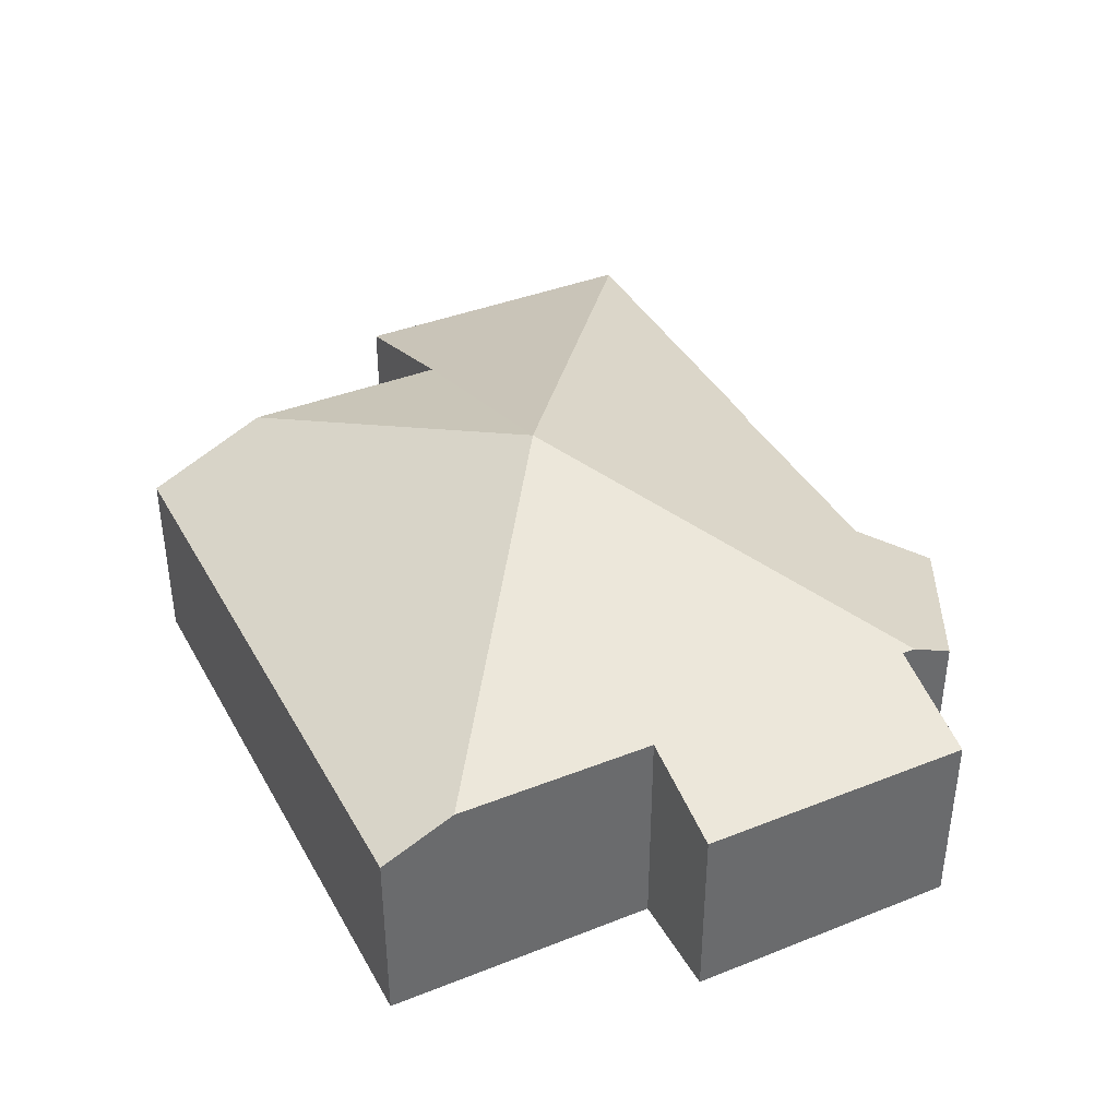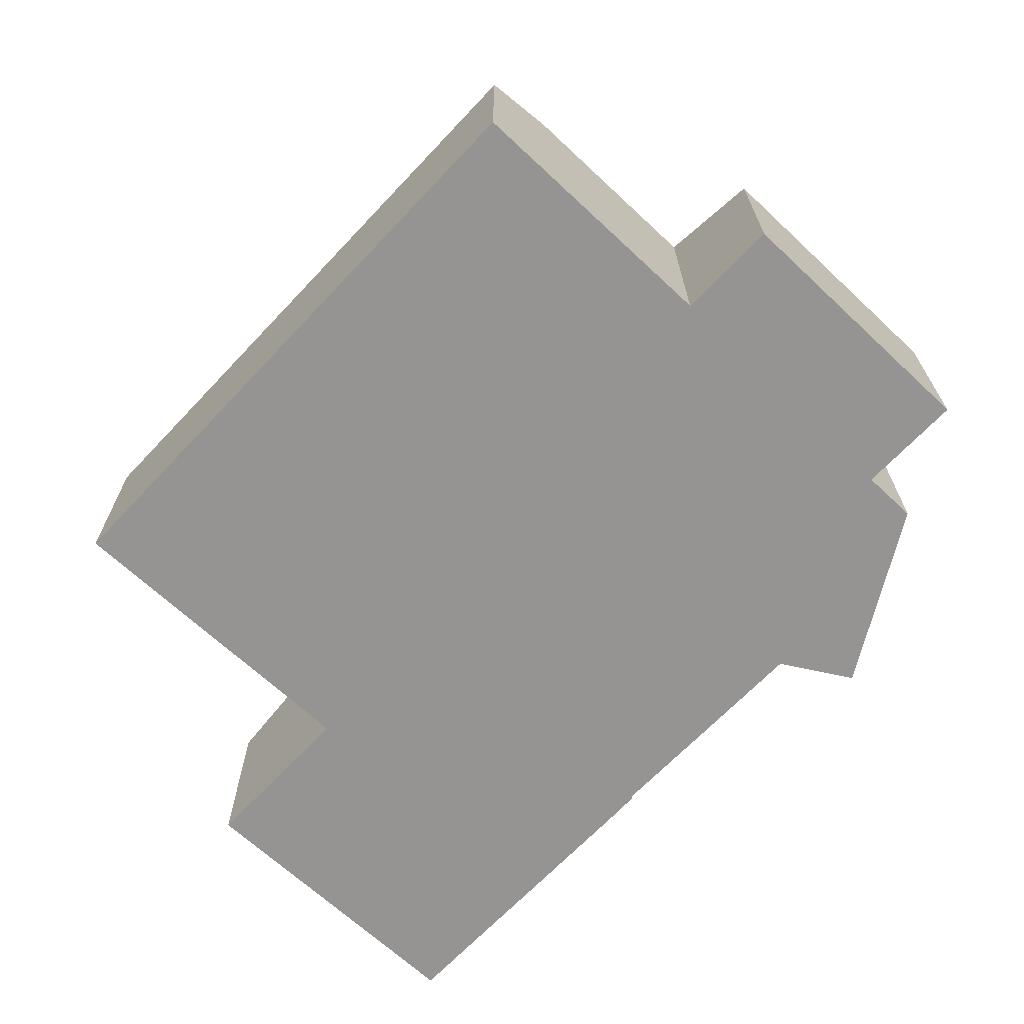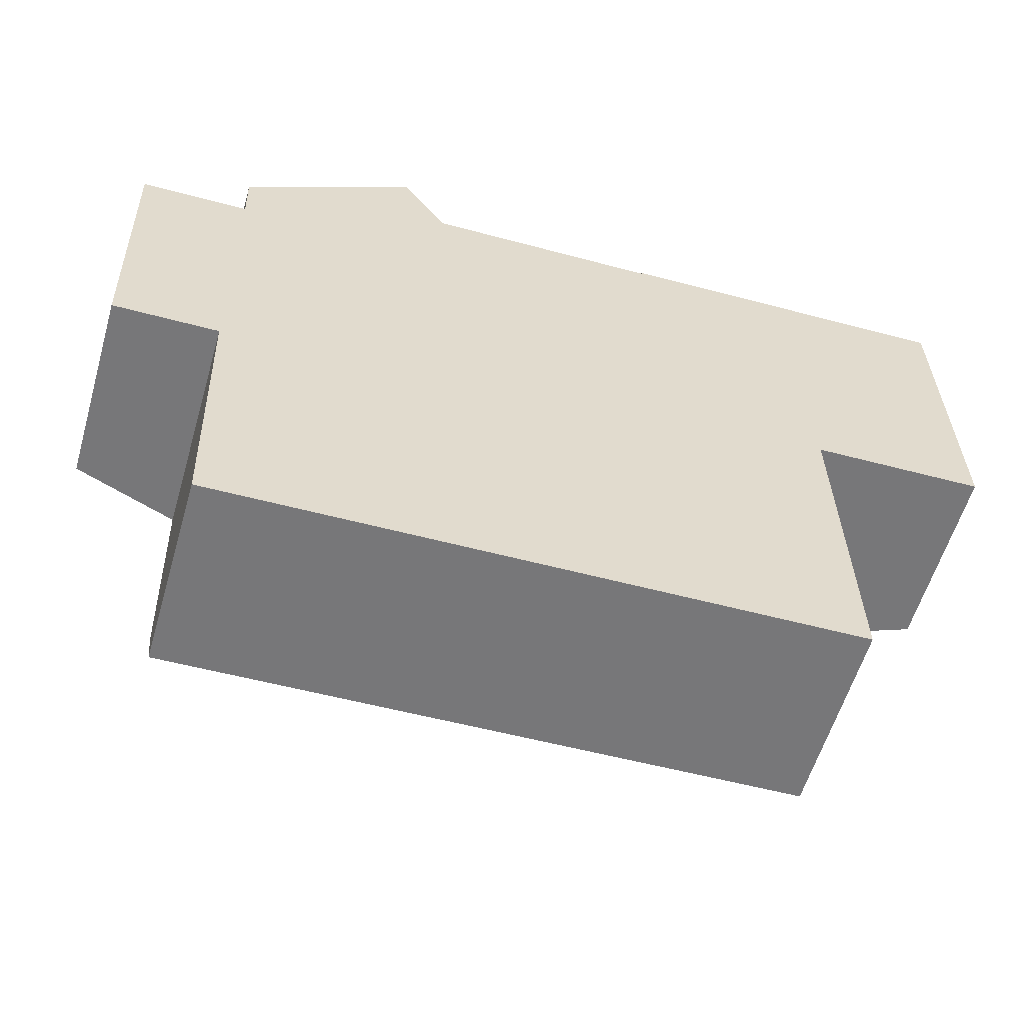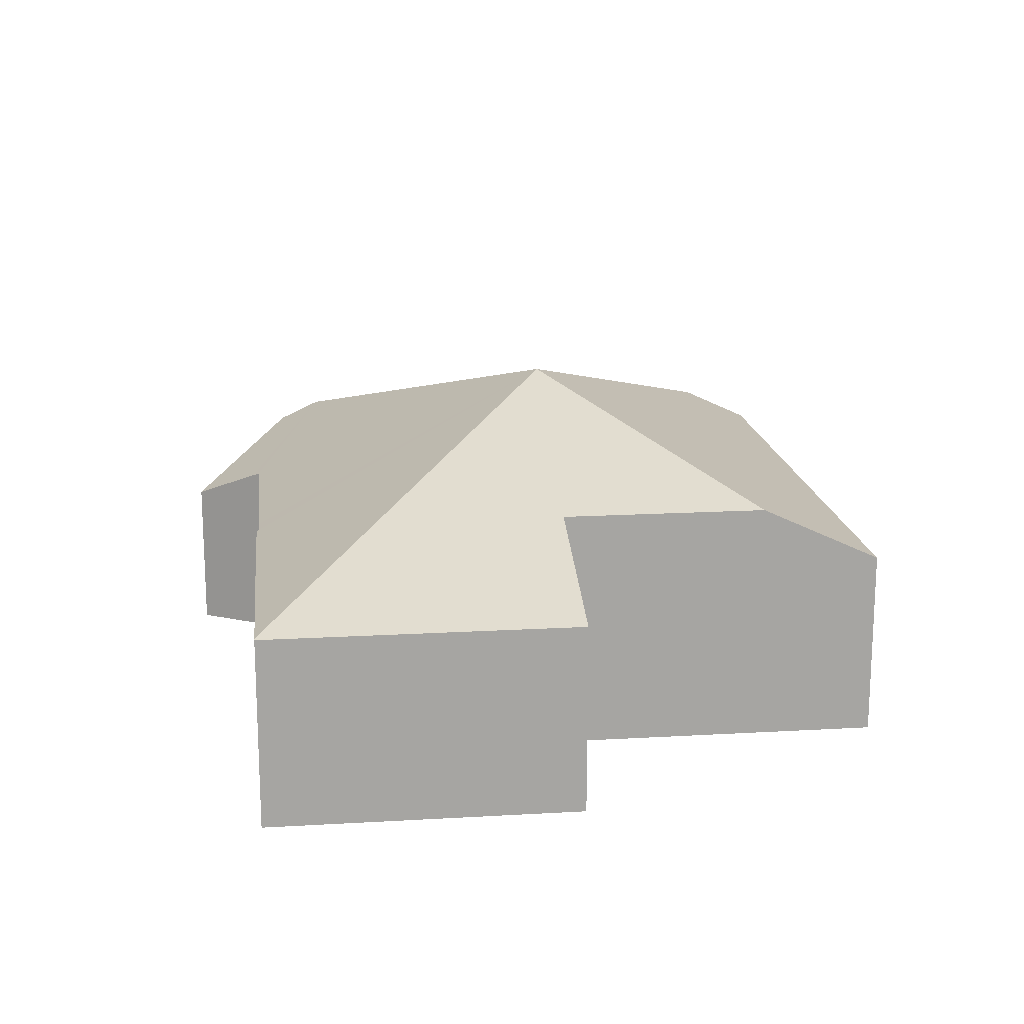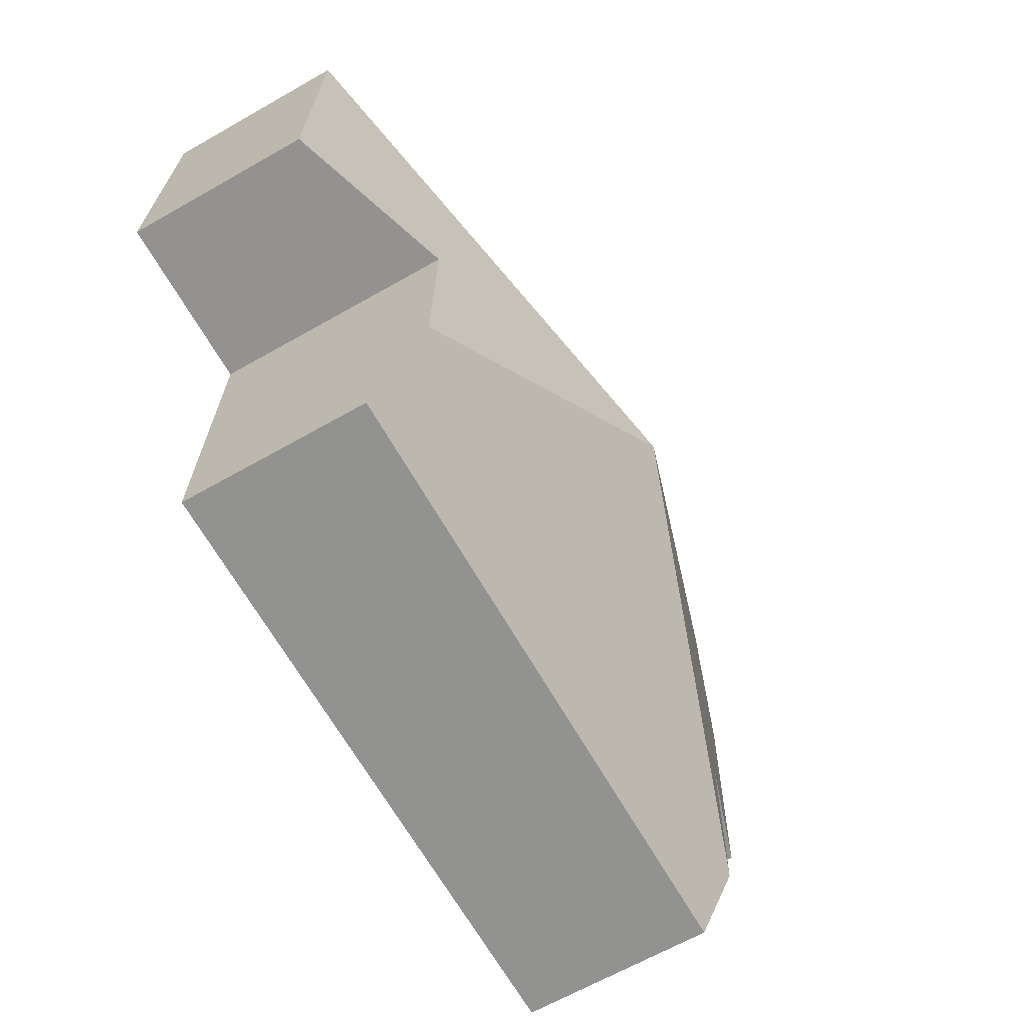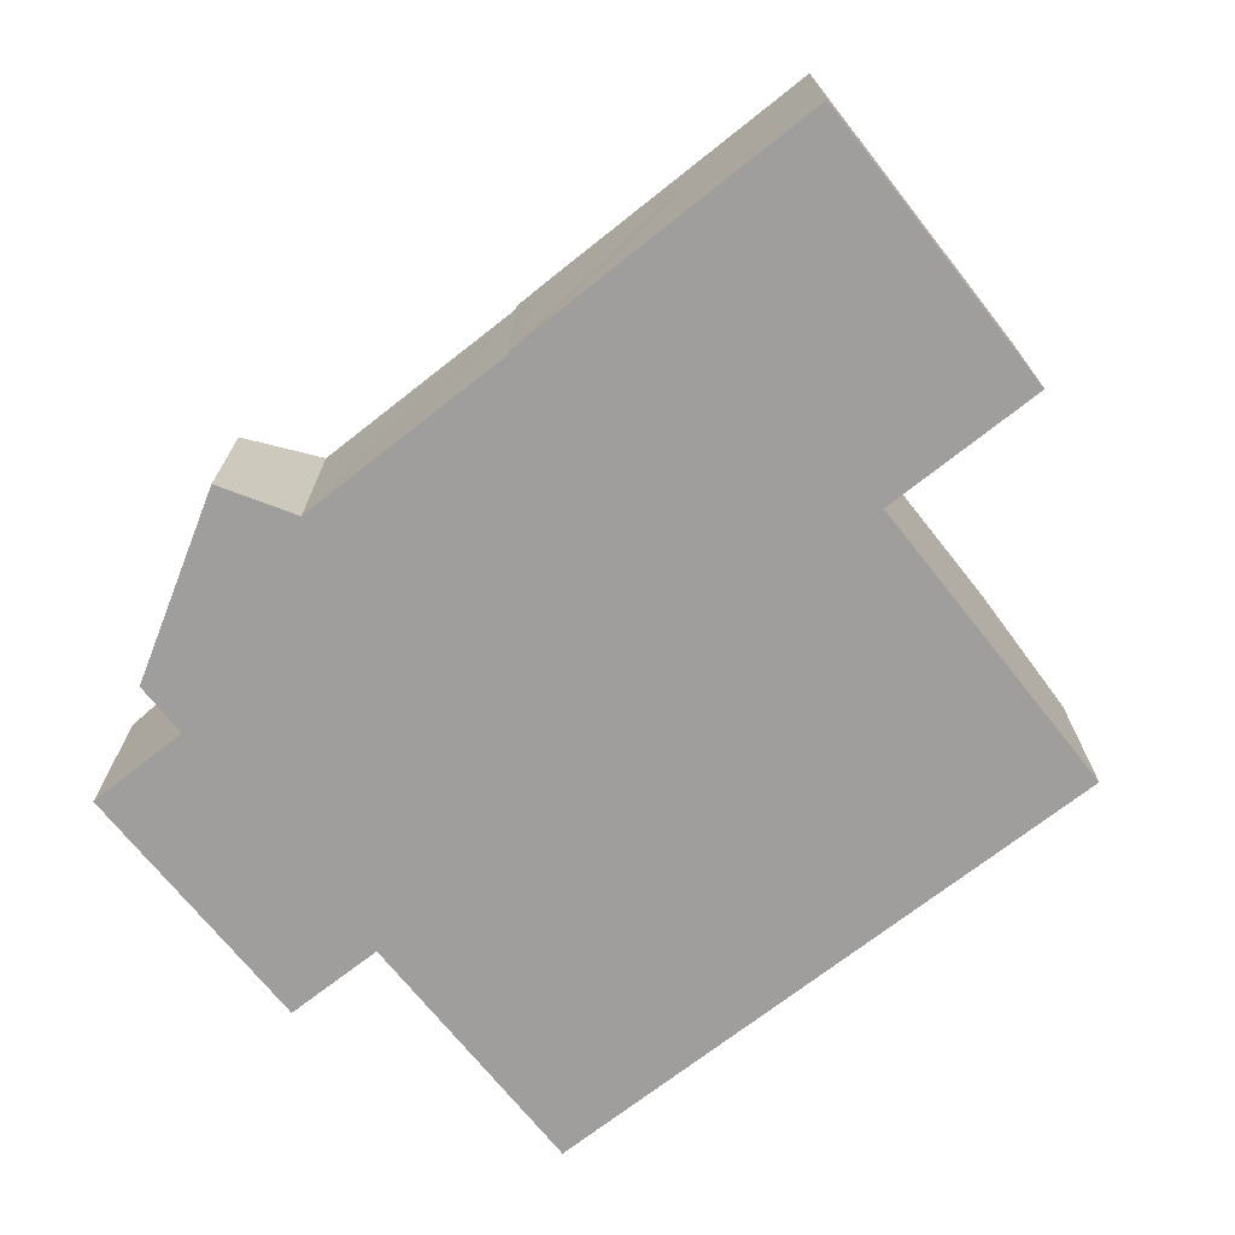
<metadata>
{"format":"obj","ext":"obj","renderer":"f3d","projection":"perspective","resolution":1024,"background":"white","views":[{"elev":39.1,"azim":-117.9,"up":"+Y"},{"elev":-67.1,"azim":-134.7,"up":"+Y"},{"elev":-57.5,"azim":-16.2,"up":"+Z"},{"elev":16.6,"azim":81.8,"up":"+Y"},{"elev":-65.2,"azim":119.8,"up":"+Z"},{"elev":-70.9,"azim":36.9,"up":"+Y"}]}
</metadata>
<code>
v  18.71 3.915 -4.107
v  18.5 3.928 2.339
v  18.54 3.915 2.34
v  15.16 5.086 -4.207
v  9.419 6.982 -4.531
v  15.27 5.086 -8.509
v  2.456 3.928 -11.32
v  15.34 3.928 -11.02
v  2.415 4.626 -9.812
v  0 3.916 2.398e-16
v  2.231 4.652 0.059
v  0.15 3.915 -5.682
v  2.302 4.625 -5.637
v  2.224 4.652 0.338
v  17.67 3.929 2.315
v  12.31 3.931 2.17
v  11.49 3.956 2.095
v  11.49 3.937 2.136
v  11.02 3.955 2.084
v  9.286 3.951 2.047
v  6.677 3.947 1.987
v  6.59 3.882 2.125
v  5.773 3.276 3.421
v  3.523 3.882 2.045
v  2.203 4.238 1.237
v  2.456 6.935e-16 -11.32
v  2.302 3.452e-16 -5.637
v  2.415 6.008e-16 -9.812
v  0 0 0
v  0.15 3.479e-16 -5.682
v  2.231 -3.613e-18 0.059
v  2.203 -7.574e-17 1.237
v  2.224 -2.07e-17 0.338
v  11.49 -1.283e-16 2.095
v  11.49 -1.308e-16 2.136
v  15.16 2.576e-16 -4.207
v  18.71 2.515e-16 -4.107
v  15.34 6.748e-16 -11.02
v  6.677 -1.217e-16 1.987
v  9.286 -1.253e-16 2.047
v  11.02 -1.276e-16 2.084
v  12.31 -1.329e-16 2.17
v  17.67 -1.418e-16 2.315
v  18.54 -1.433e-16 2.34
v  18.5 -1.432e-16 2.339
v  5.773 -2.095e-16 3.421
v  3.523 -1.252e-16 2.045
v  6.59 -1.301e-16 2.125
v  15.27 5.21e-16 -8.509
g defaultobject
f 1 2 3
f 2 1 4
f 2 4 5
f 5 4 6
f 7 6 8
f 6 7 5
f 5 7 9
f 10 11 12
f 13 5 9
f 5 13 11
f 5 11 14
f 11 13 12
f 5 15 2
f 15 5 16
f 16 5 17
f 16 17 18
f 17 5 19
f 19 5 20
f 20 5 21
f 21 5 14
f 21 14 22
f 22 14 23
f 23 14 24
f 24 14 25
f 7 13 9
f 13 7 26
f 13 26 27
f 27 26 28
f 12 29 10
f 29 12 30
f 31 14 11
f 14 31 25
f 25 31 32
f 32 31 33
f 34 18 17
f 18 34 35
f 27 12 13
f 12 27 30
f 1 36 4
f 36 1 37
f 38 7 8
f 7 38 26
f 10 31 11
f 31 10 29
f 39 20 21
f 20 39 19
f 19 39 40
f 19 40 17
f 17 40 41
f 17 41 34
f 35 16 18
f 16 35 15
f 15 35 42
f 15 42 43
f 15 43 2
f 2 43 3
f 3 43 44
f 44 43 45
f 32 24 25
f 24 32 23
f 23 32 46
f 46 32 47
f 46 22 23
f 22 46 21
f 21 46 39
f 39 46 48
f 44 1 3
f 1 44 37
f 36 6 4
f 6 36 8
f 8 36 49
f 8 49 38
f 44 36 37
f 36 44 43
f 36 43 42
f 35 34 42
f 49 26 38
f 26 49 36
f 26 36 42
f 26 42 34
f 26 34 41
f 26 41 40
f 26 40 39
f 26 39 48
f 26 48 46
f 26 46 47
f 26 47 28
f 28 47 31
f 31 47 32
f 28 31 27
f 31 32 33
f 31 30 27
f 30 31 29

</code>
